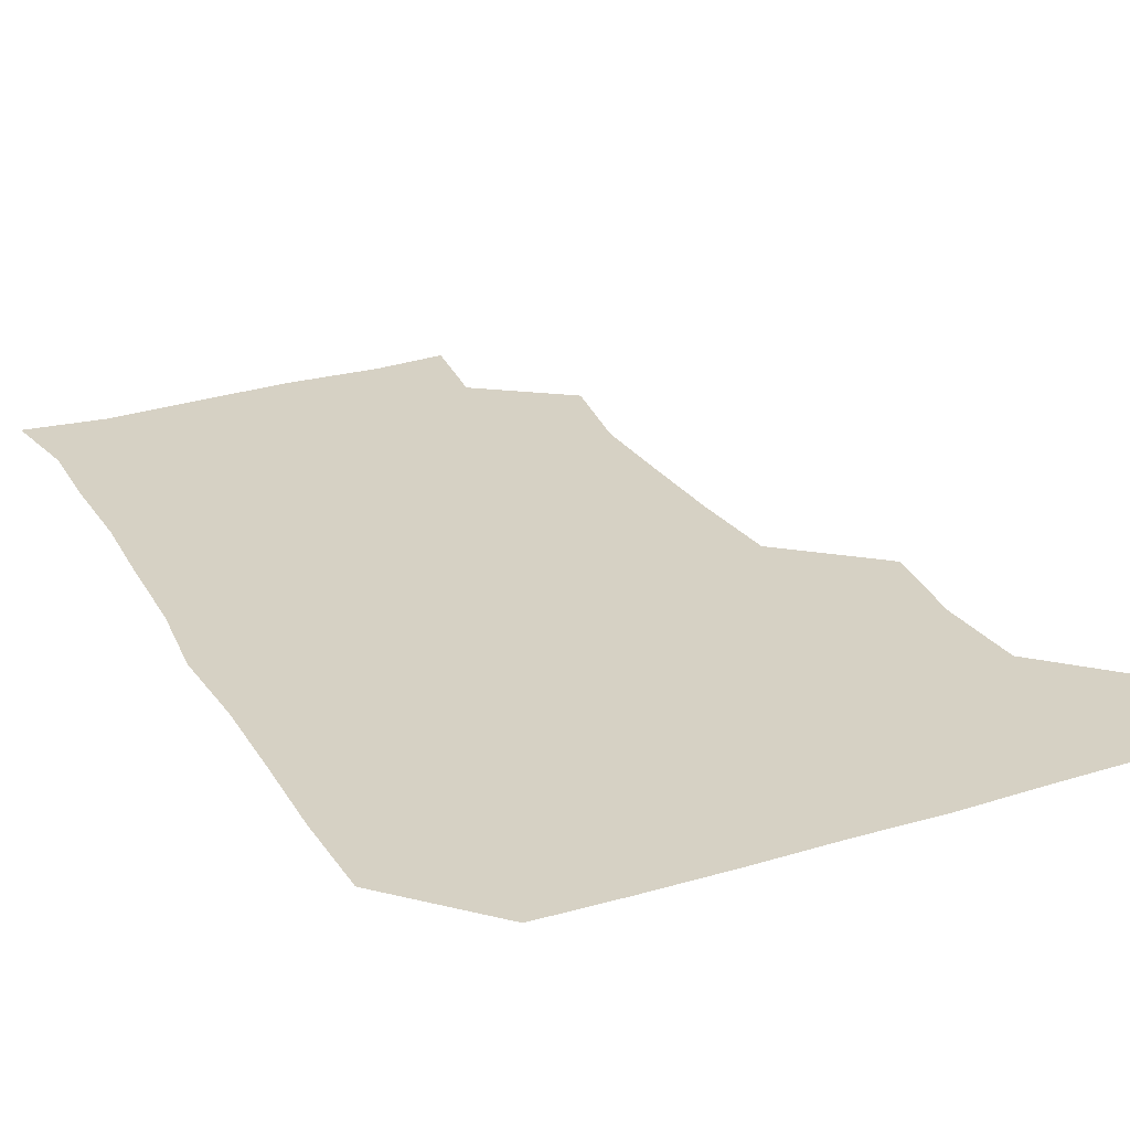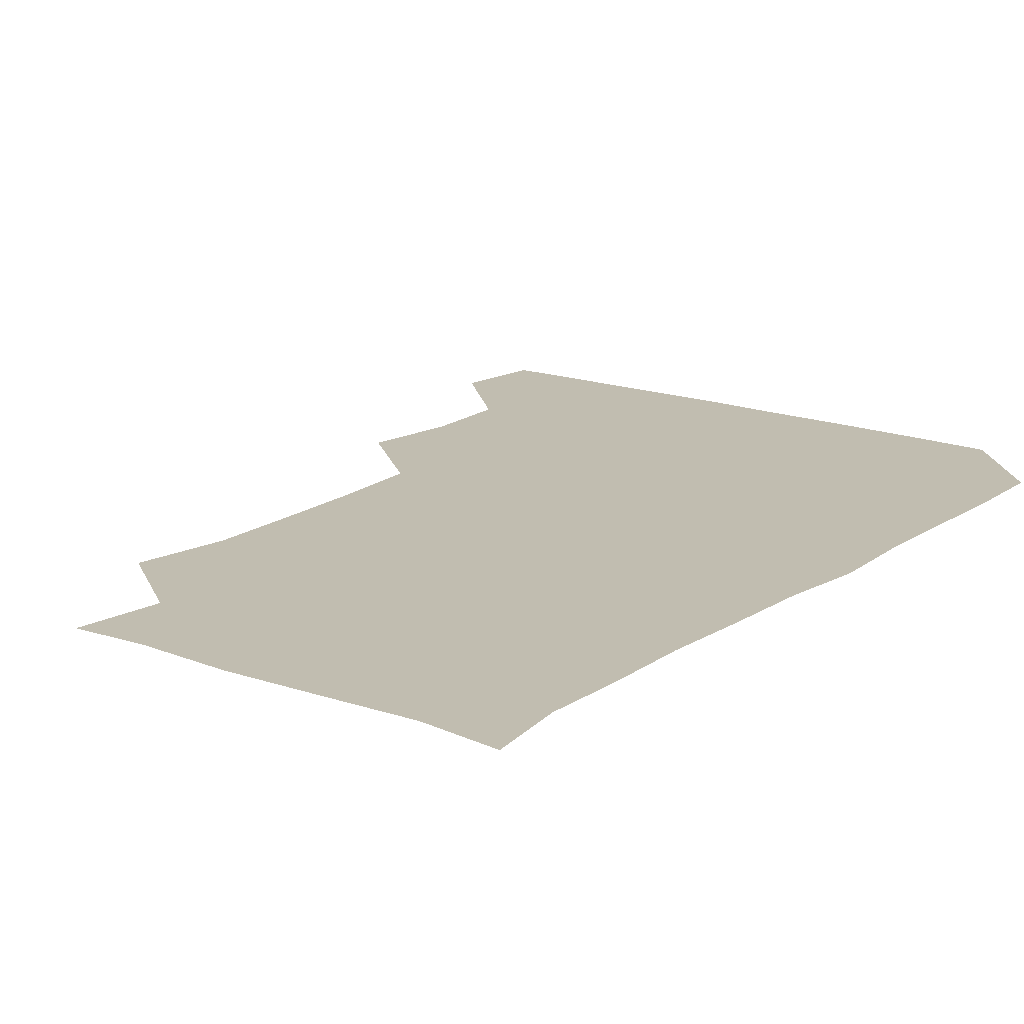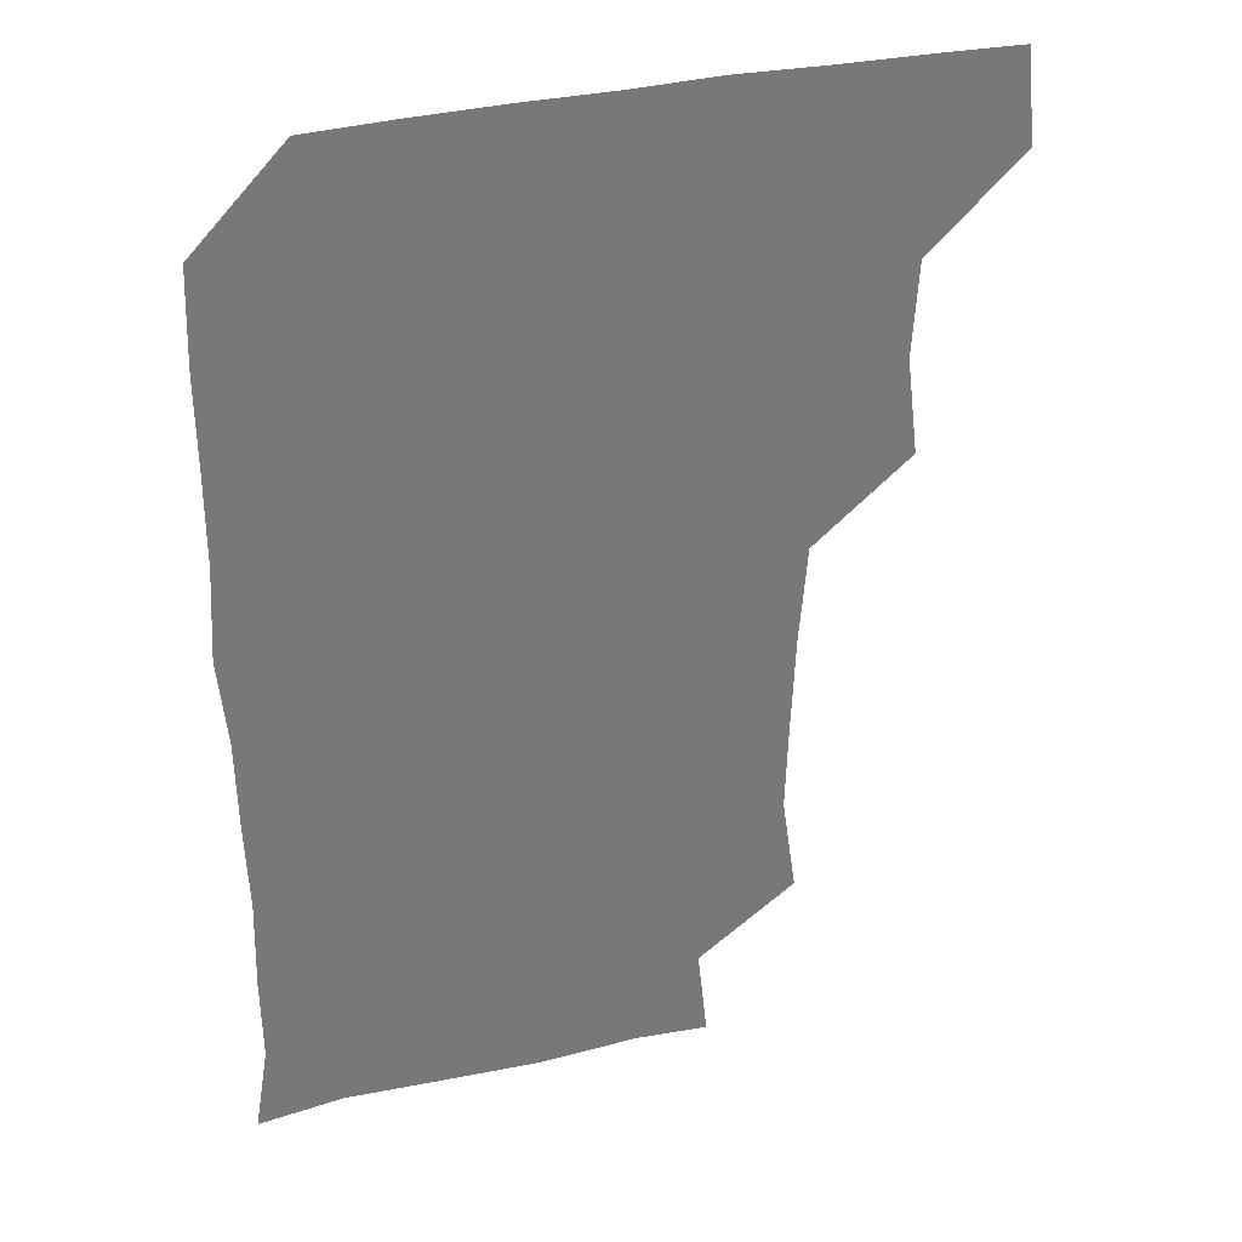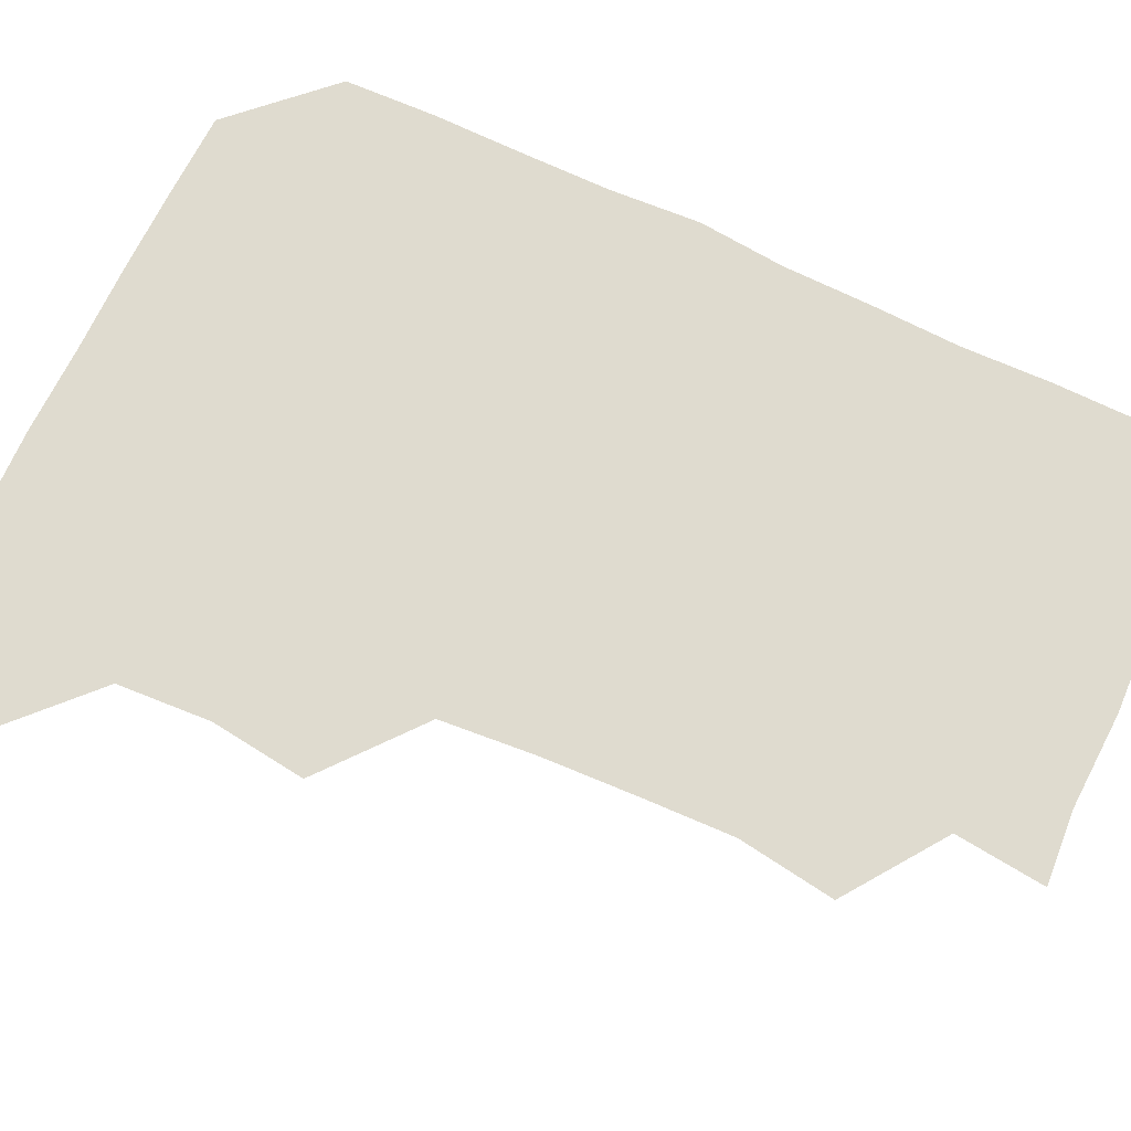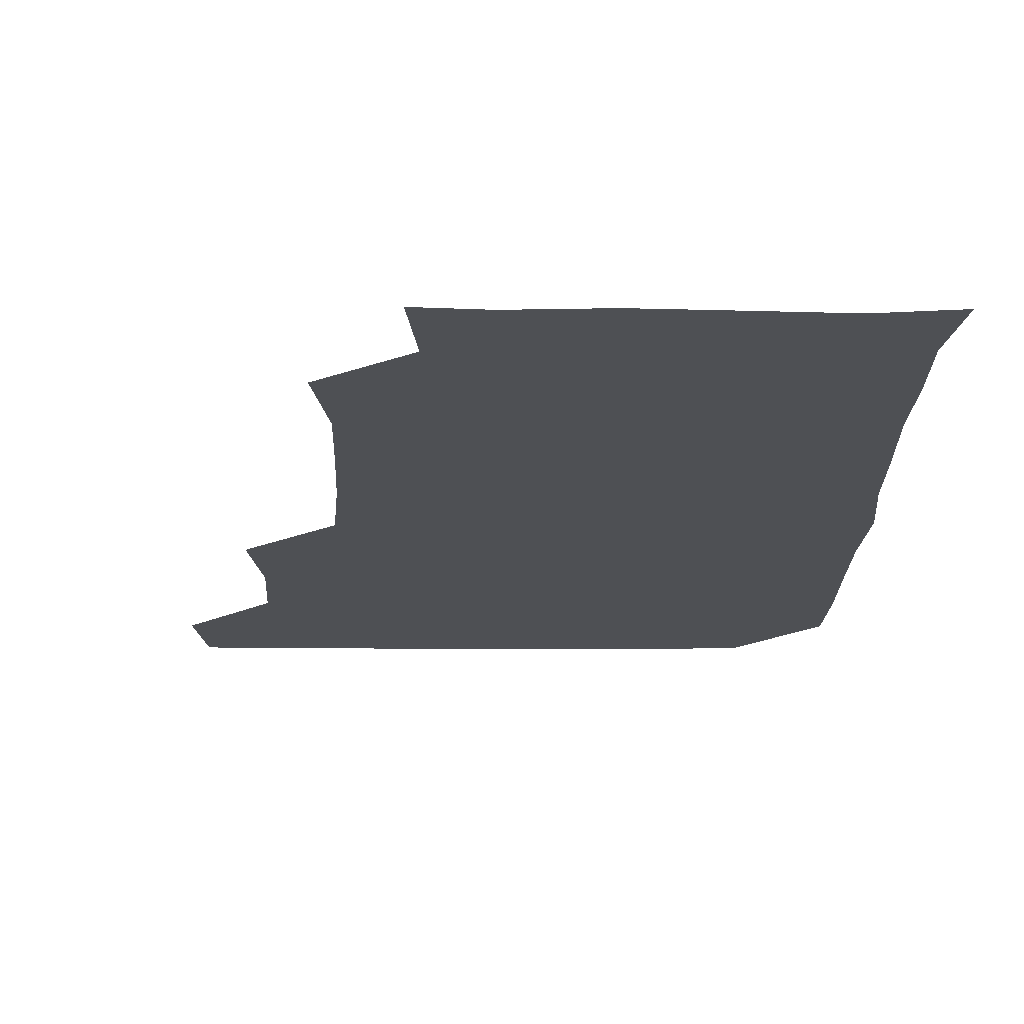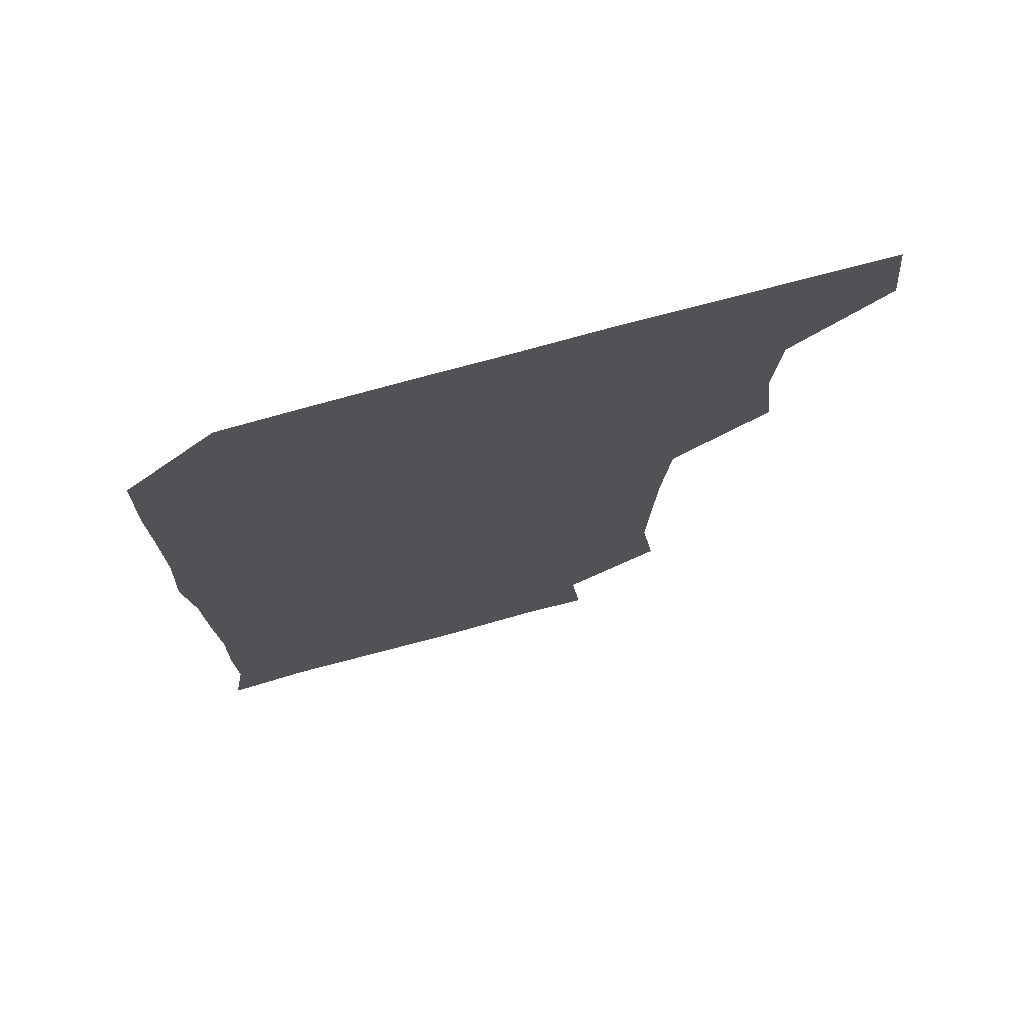
<metadata>
{"format":"obj","ext":"obj","renderer":"f3d","projection":"perspective","resolution":1024,"background":"white","views":[{"elev":27.0,"azim":154.8,"up":"+Z"},{"elev":16.7,"azim":37.0,"up":"+Z"},{"elev":32.8,"azim":162.0,"up":"+Y"},{"elev":70.4,"azim":-64.8,"up":"+Z"},{"elev":-19.0,"azim":-0.4,"up":"+Z"},{"elev":74.1,"azim":164.7,"up":"+Y"}]}
</metadata>
<code>
v 478.9 479.2 0
v 482.2 510 0
v 508.6 385.3 0
v 512.6 417.6 0
v 510.7 449.1 0
v 513.1 481.5 0
v 511.8 510.6 0
v 541.6 230.6 0
v 546.4 263.5 0
v 545.4 294.1 0
v 544 325.9 0
v 541.4 358.3 0
v 542.1 391.4 0
v 542.5 421.7 0
v 542.6 451.9 0
v 542.5 481.2 0
v 541.3 510.9 0
v 571 176.9 0
v 574.3 207.4 0
v 575 243.7 0
v 573.9 272.5 0
v 574.2 303.7 0
v 573.5 333.5 0
v 571.8 362 0
v 572.5 393.5 0
v 572.7 423.3 0
v 572.7 452.4 0
v 572.1 480.9 0
v 570.6 511.7 0
v 595.7 178.6 0
v 602.8 215.9 0
v 602.9 244.8 0
v 602.4 274 0
v 602.1 304.5 0
v 601.9 334.5 0
v 601.8 363.4 0
v 601.4 392.6 0
v 601.6 422.9 0
v 601.7 452.2 0
v 601.5 481.2 0
v 600.8 511 0
v 628.8 177.2 0
v 630.7 215 0
v 630.8 245.9 0
v 631.2 275.5 0
v 631.3 303.5 0
v 630.6 333.3 0
v 630.6 364.3 0
v 630.7 393.8 0
v 630.8 423.5 0
v 631 452.5 0
v 631.3 481.1 0
v 630.6 511.1 0
v 662.8 178.8 0
v 659.7 215.5 0
v 660 243.7 0
v 659.6 273.6 0
v 659 306.2 0
v 659 335.9 0
v 659.7 363.5 0
v 659.6 393.3 0
v 659.1 424.1 0
v 659.5 452.9 0
v 660.3 481.5 0
v 660.9 510.6 0
v 694.7 180.3 0
v 688.8 213.1 0
v 688.3 242.8 0
v 686.9 274.7 0
v 688.3 303 0
v 687.8 333.5 0
v 687.7 363.6 0
v 688.2 392.4 0
v 689.3 421.6 0
v 689.2 451.8 0
v 688.3 482 0
v 690 509.7 0
v 691 541 0
v 723.1 177.2 0
v 718.4 205.8 0
v 718.9 234 0
v 718.1 264.5 0
v 719.3 294.5 0
v 719.9 325 0
v 722.8 354.6 0
v 721 385.6 0
v 721 416.5 0
v 721.4 447.3 0
v 720.4 478.4 0
f 5 6 1
f 1 6 2
f 6 7 2
f 12 13 3
f 3 13 4
f 13 14 4
f 4 14 5
f 14 15 5
f 5 15 6
f 15 16 6
f 6 16 7
f 16 17 7
f 19 20 8
f 8 20 9
f 20 21 9
f 9 21 10
f 21 22 10
f 10 22 11
f 22 23 11
f 11 23 12
f 23 24 12
f 12 24 13
f 24 25 13
f 13 25 14
f 25 26 14
f 14 26 15
f 26 27 15
f 15 27 16
f 27 28 16
f 16 28 17
f 28 29 17
f 18 30 19
f 30 31 19
f 19 31 20
f 31 32 20
f 20 32 21
f 32 33 21
f 21 33 22
f 33 34 22
f 22 34 23
f 34 35 23
f 23 35 24
f 35 36 24
f 24 36 25
f 36 37 25
f 25 37 26
f 37 38 26
f 26 38 27
f 38 39 27
f 27 39 28
f 39 40 28
f 28 40 29
f 40 41 29
f 30 42 31
f 42 43 31
f 31 43 32
f 43 44 32
f 32 44 33
f 44 45 33
f 33 45 34
f 45 46 34
f 34 46 35
f 46 47 35
f 35 47 36
f 47 48 36
f 36 48 37
f 48 49 37
f 37 49 38
f 49 50 38
f 38 50 39
f 50 51 39
f 39 51 40
f 51 52 40
f 40 52 41
f 52 53 41
f 42 54 43
f 54 55 43
f 43 55 44
f 55 56 44
f 44 56 45
f 56 57 45
f 45 57 46
f 57 58 46
f 46 58 47
f 58 59 47
f 47 59 48
f 59 60 48
f 48 60 49
f 60 61 49
f 49 61 50
f 61 62 50
f 50 62 51
f 62 63 51
f 51 63 52
f 63 64 52
f 52 64 53
f 64 65 53
f 54 66 55
f 66 67 55
f 55 67 56
f 67 68 56
f 56 68 57
f 68 69 57
f 57 69 58
f 69 70 58
f 58 70 59
f 70 71 59
f 59 71 60
f 71 72 60
f 60 72 61
f 72 73 61
f 61 73 62
f 73 74 62
f 62 74 63
f 74 75 63
f 63 75 64
f 75 76 64
f 64 76 65
f 76 77 65
f 66 79 67
f 79 80 67
f 67 80 68
f 80 81 68
f 68 81 69
f 81 82 69
f 69 82 70
f 82 83 70
f 70 83 71
f 83 84 71
f 71 84 72
f 84 85 72
f 72 85 73
f 85 86 73
f 73 86 74
f 86 87 74
f 74 87 75
f 87 88 75
f 75 88 76
f 88 89 76
f 76 89 77

</code>
